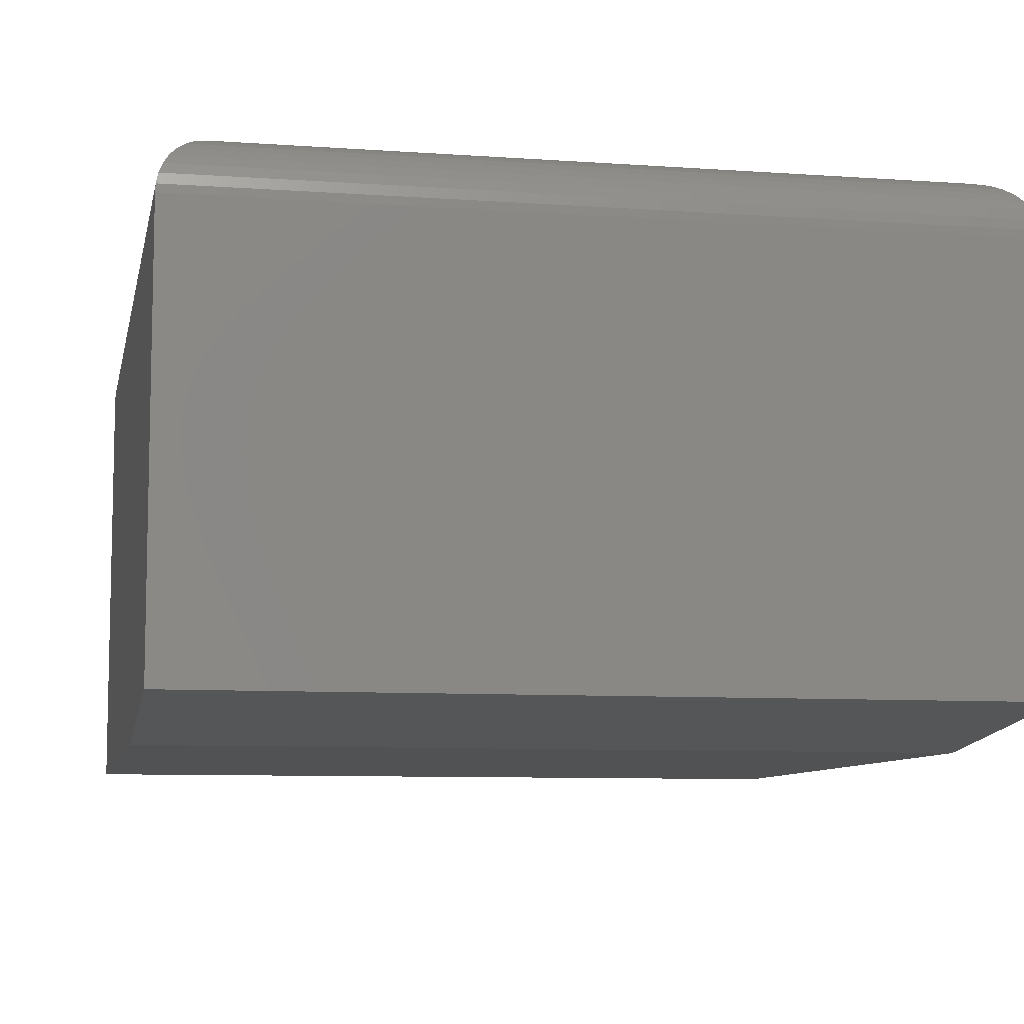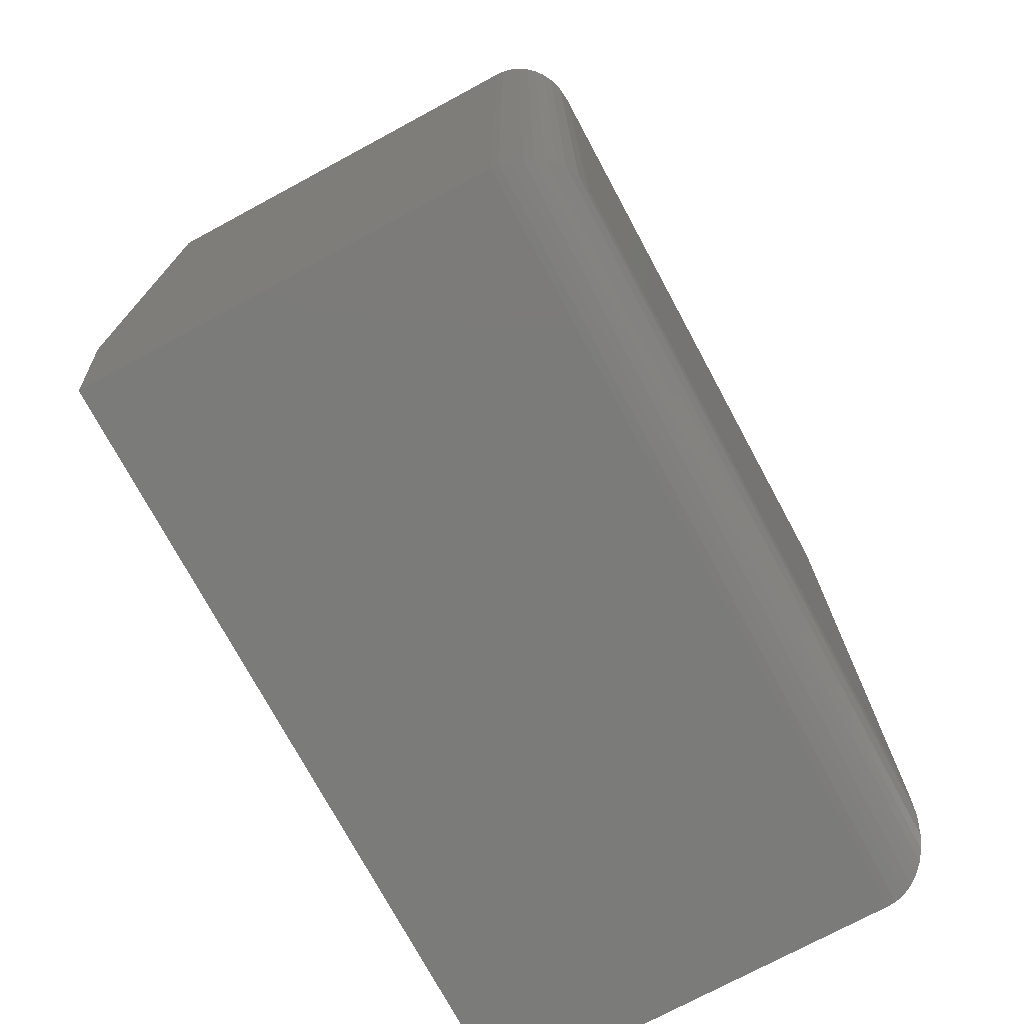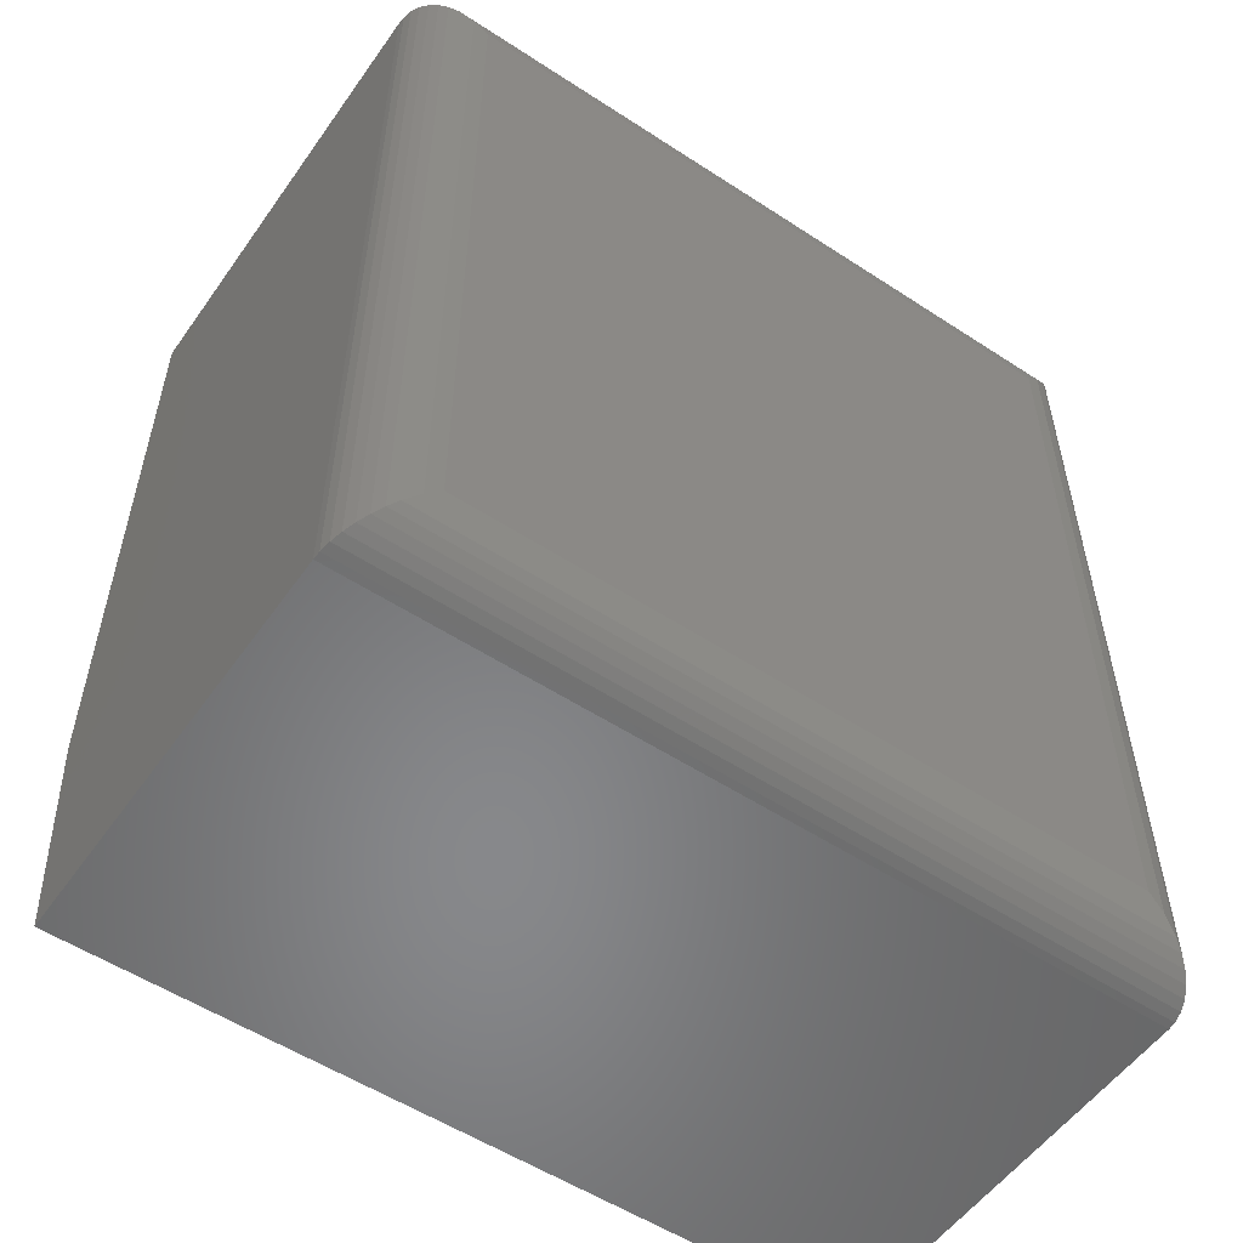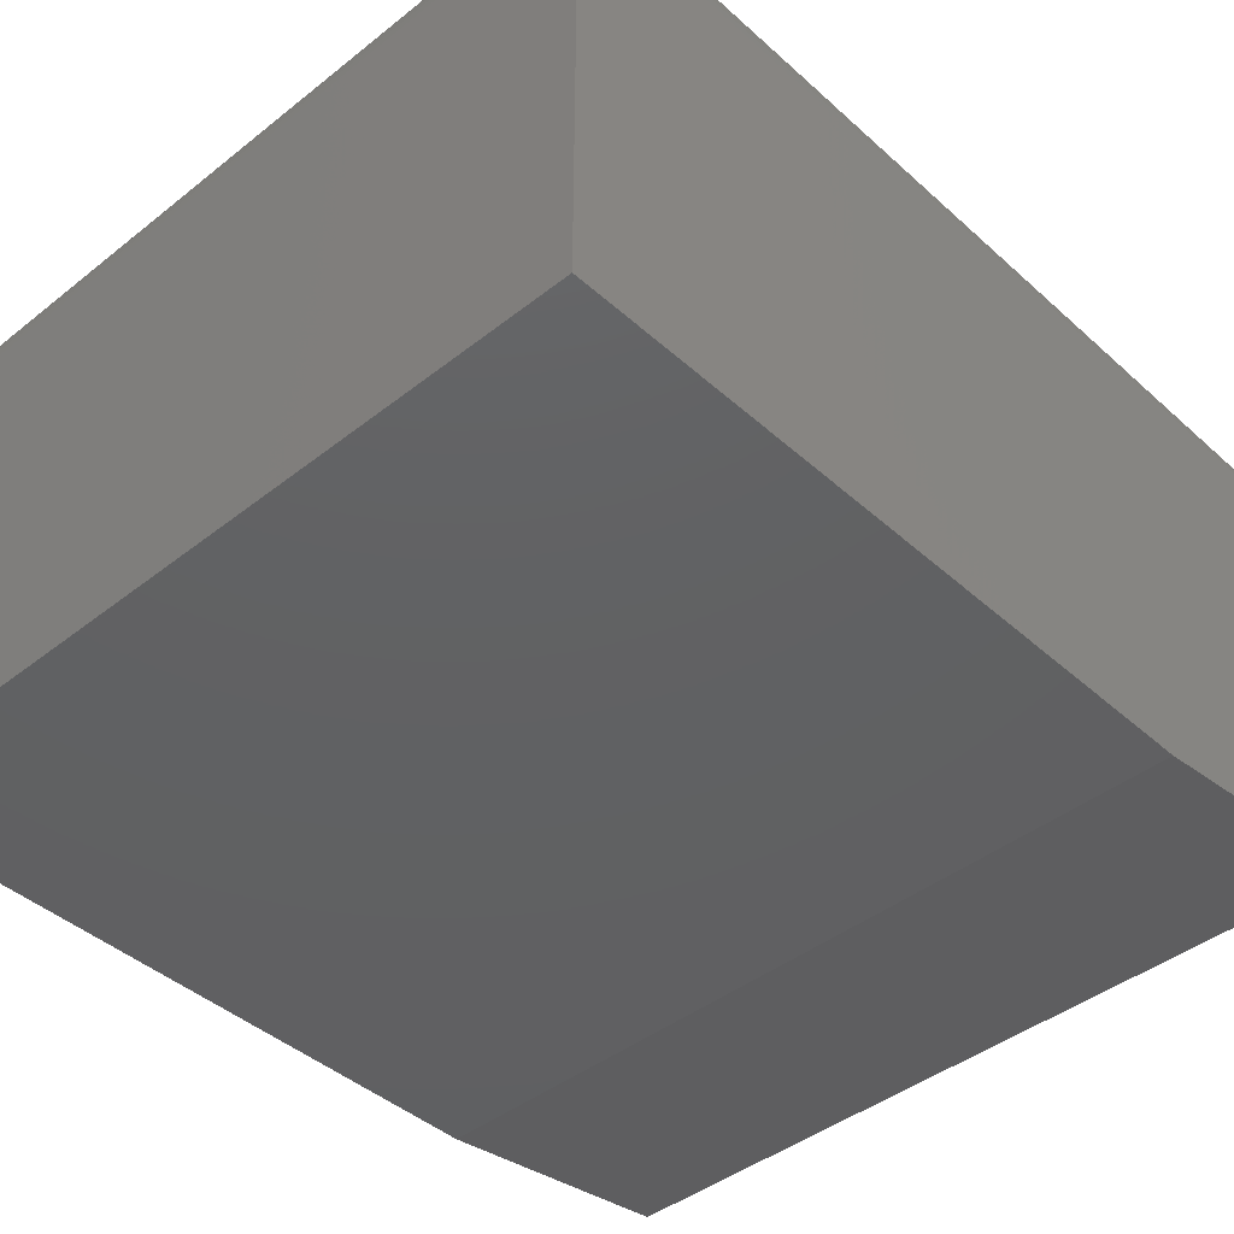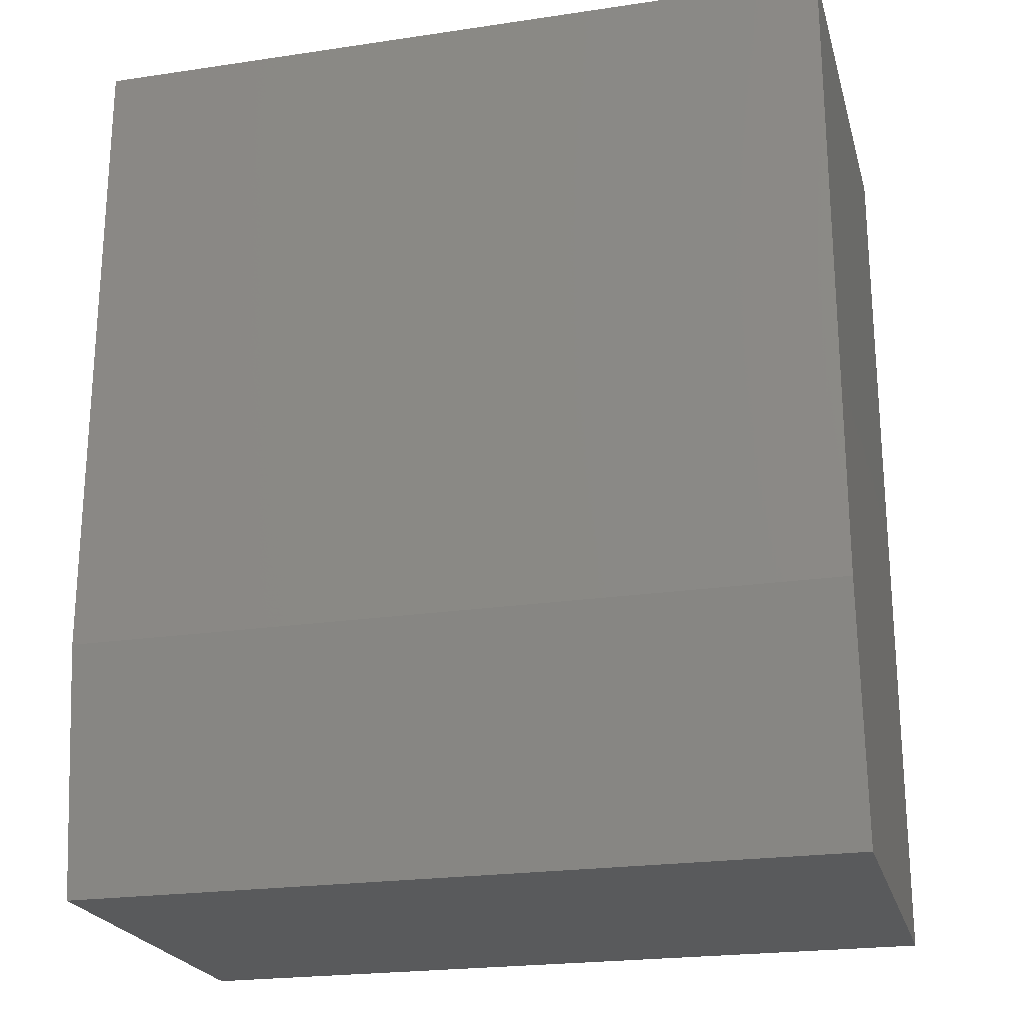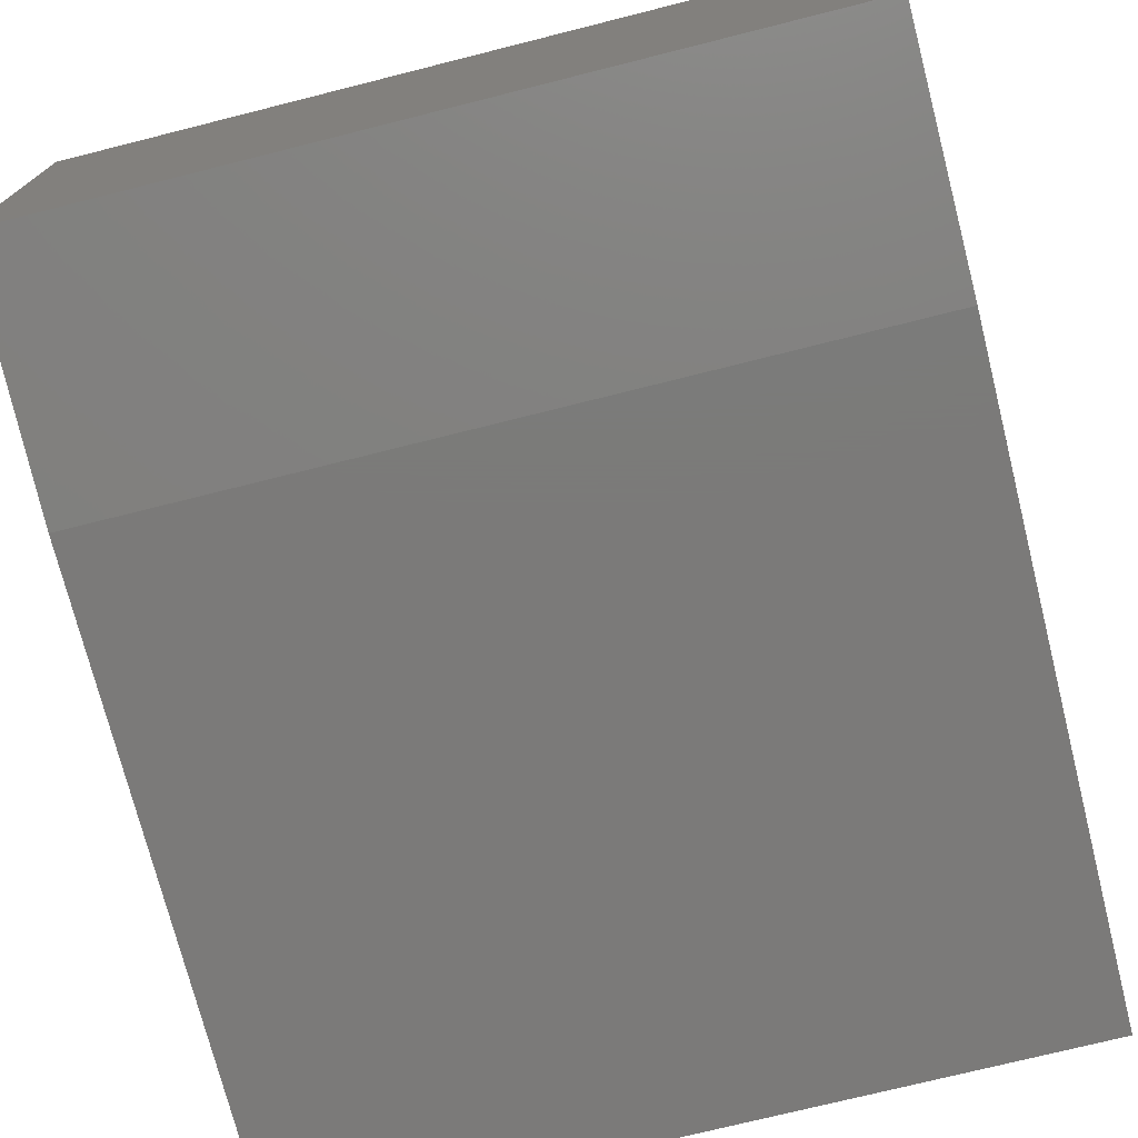
<metadata>
{"format":"stl","ext":"stl","renderer":"f3d","projection":"perspective","resolution":1024,"background":"white","views":[{"elev":-8.4,"azim":168.9,"up":"+Y"},{"elev":-74.3,"azim":118.3,"up":"+Z"},{"elev":-54.6,"azim":145.3,"up":"+Z"},{"elev":-42.7,"azim":43.2,"up":"+Y"},{"elev":-22.5,"azim":14.4,"up":"+Z"},{"elev":-73.8,"azim":-165.9,"up":"+Y"}]}
</metadata>
<code>
# stl→obj: 46 verts, 88 faces
v -0.75 -0.125 0.1484
v -0.75 -0.01562 0.1484
v -0.75 -0.125 -0.01562
v -0.75 -0.01562 -0.07812
v -0.75 -0.1172 -0.07812
v -0.5568 -0.01562 0.1484
v -0.5568 -0.125 0.1484
v -0.5568 -0.01562 -0.07812
v -0.5568 -0.125 -0.01562
v -0.5568 -0.1172 -0.07812
v -0.7344 2.602e-18 -0.0625
v -0.7344 1.344e-17 0.1328
v -0.5725 2.058e-17 -0.0625
v -0.5725 3.142e-17 0.1328
v -0.738 -0.0004375 -0.06617
v -0.738 -0.0004375 0.1365
v -0.7416 -0.001752 -0.06969
v -0.7416 -0.001752 0.14
v -0.7437 -0.003078 -0.07181
v -0.7437 -0.003078 0.1421
v -0.7456 -0.004736 -0.07371
v -0.7456 -0.004736 0.144
v -0.7472 -0.006684 -0.07531
v -0.7472 -0.006684 0.1456
v -0.7485 -0.008871 -0.07659
v -0.7499 -0.01369 -0.07801
v -0.7499 -0.01369 0.1483
v -0.7494 -0.01123 -0.07749
v -0.7494 -0.01123 0.1478
v -0.7485 -0.008871 0.1469
v -0.5688 -0.0004375 0.1365
v -0.5653 -0.001752 0.14
v -0.5631 -0.003078 0.1421
v -0.5612 -0.004736 0.144
v -0.5596 -0.006684 0.1456
v -0.5569 -0.01369 0.1483
v -0.5575 -0.01123 0.1478
v -0.5584 -0.008871 0.1469
v -0.5688 -0.0004375 -0.06617
v -0.5653 -0.001752 -0.06969
v -0.5631 -0.003078 -0.07181
v -0.5612 -0.004736 -0.07371
v -0.5596 -0.006684 -0.07531
v -0.5569 -0.01369 -0.07801
v -0.5575 -0.01123 -0.07749
v -0.5584 -0.008871 -0.07659
f 1 2 3
f 3 2 4
f 3 4 5
f 6 7 8
f 8 7 9
f 8 9 10
f 5 4 10
f 10 4 8
f 3 9 1
f 1 9 7
f 9 3 10
f 10 3 5
f 11 12 13
f 13 12 14
f 7 6 1
f 1 6 2
f 12 15 16
f 12 11 15
f 16 15 17
f 16 17 18
f 18 17 19
f 18 19 20
f 20 19 21
f 20 21 22
f 22 21 23
f 22 23 24
f 24 23 25
f 4 2 26
f 26 2 27
f 26 27 28
f 28 27 29
f 28 29 25
f 25 29 30
f 25 30 24
f 14 16 31
f 14 12 16
f 31 16 18
f 31 18 32
f 32 18 20
f 32 20 33
f 33 20 22
f 33 22 34
f 34 22 24
f 34 24 35
f 35 24 30
f 2 6 27
f 27 6 36
f 27 36 29
f 29 36 37
f 29 37 30
f 30 37 38
f 30 38 35
f 13 31 39
f 13 14 31
f 39 31 32
f 39 32 40
f 40 32 33
f 40 33 41
f 41 33 34
f 41 34 42
f 42 34 35
f 42 35 43
f 43 35 38
f 6 8 36
f 36 8 44
f 36 44 37
f 37 44 45
f 37 45 38
f 38 45 46
f 38 46 43
f 11 39 15
f 11 13 39
f 15 39 40
f 15 40 17
f 17 40 41
f 17 41 19
f 19 41 42
f 19 42 21
f 21 42 43
f 21 43 23
f 23 43 46
f 8 4 44
f 44 4 26
f 44 26 45
f 45 26 28
f 45 28 46
f 46 28 25
f 46 25 23

</code>
